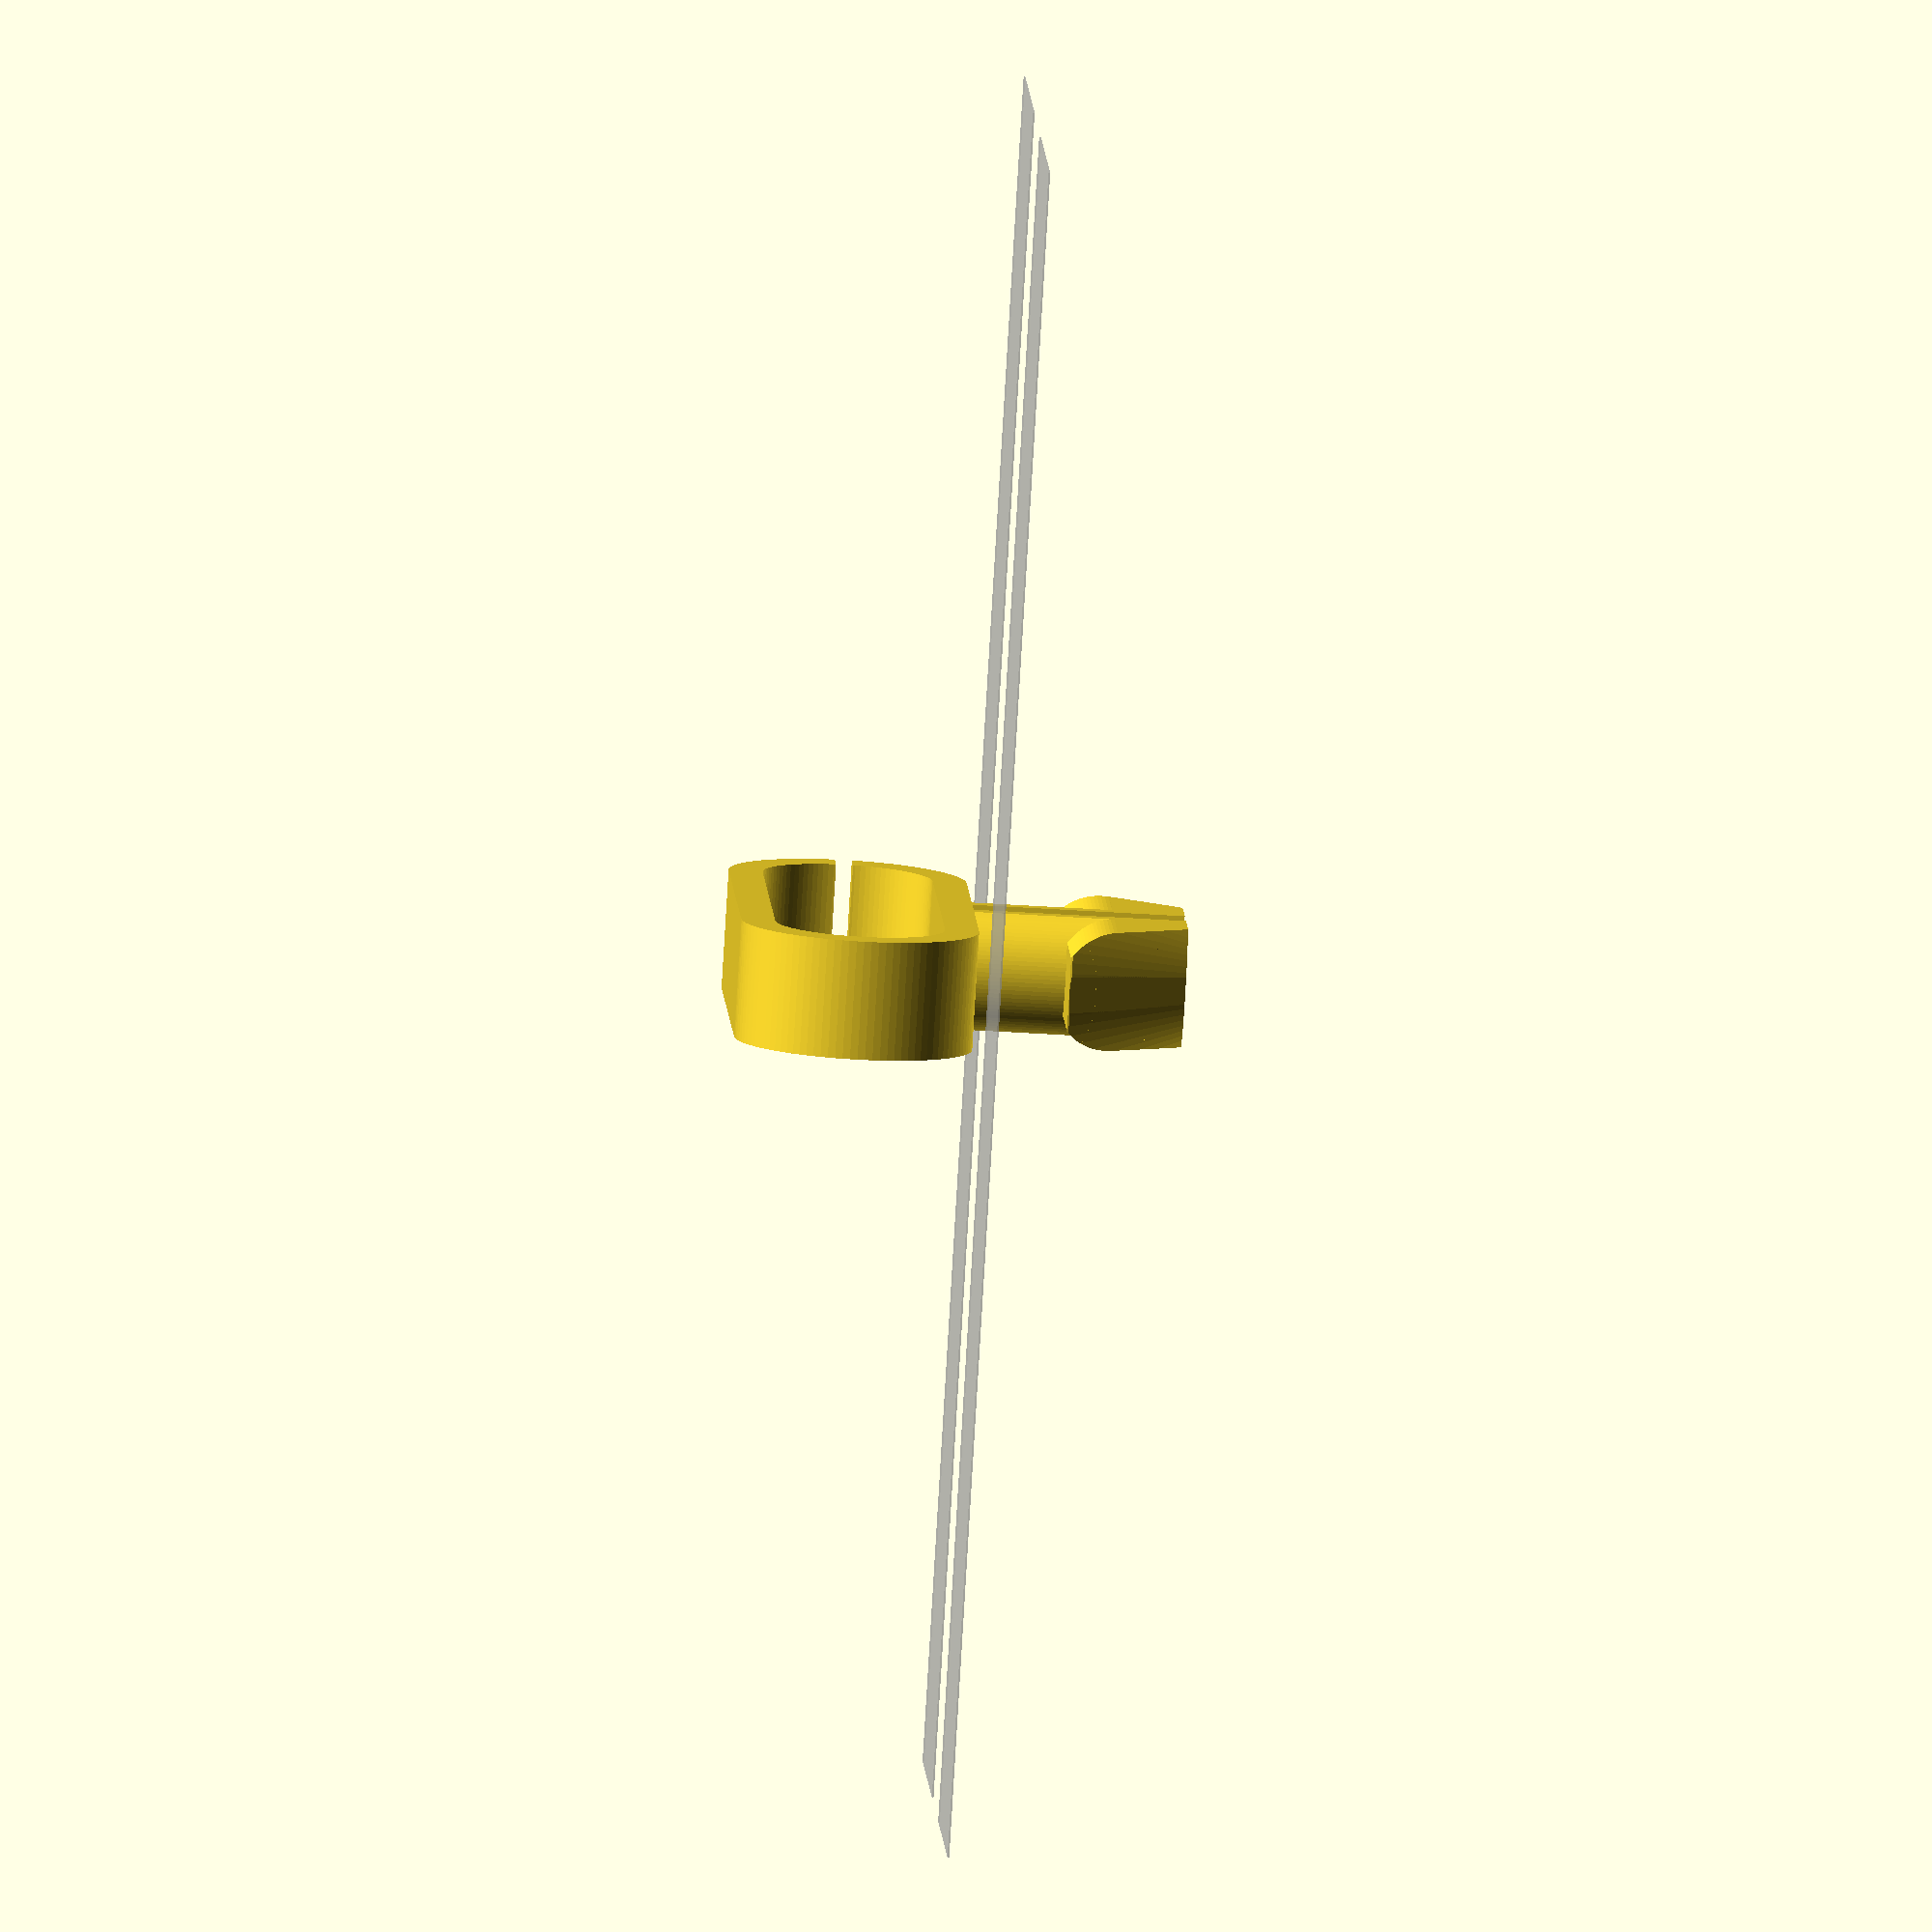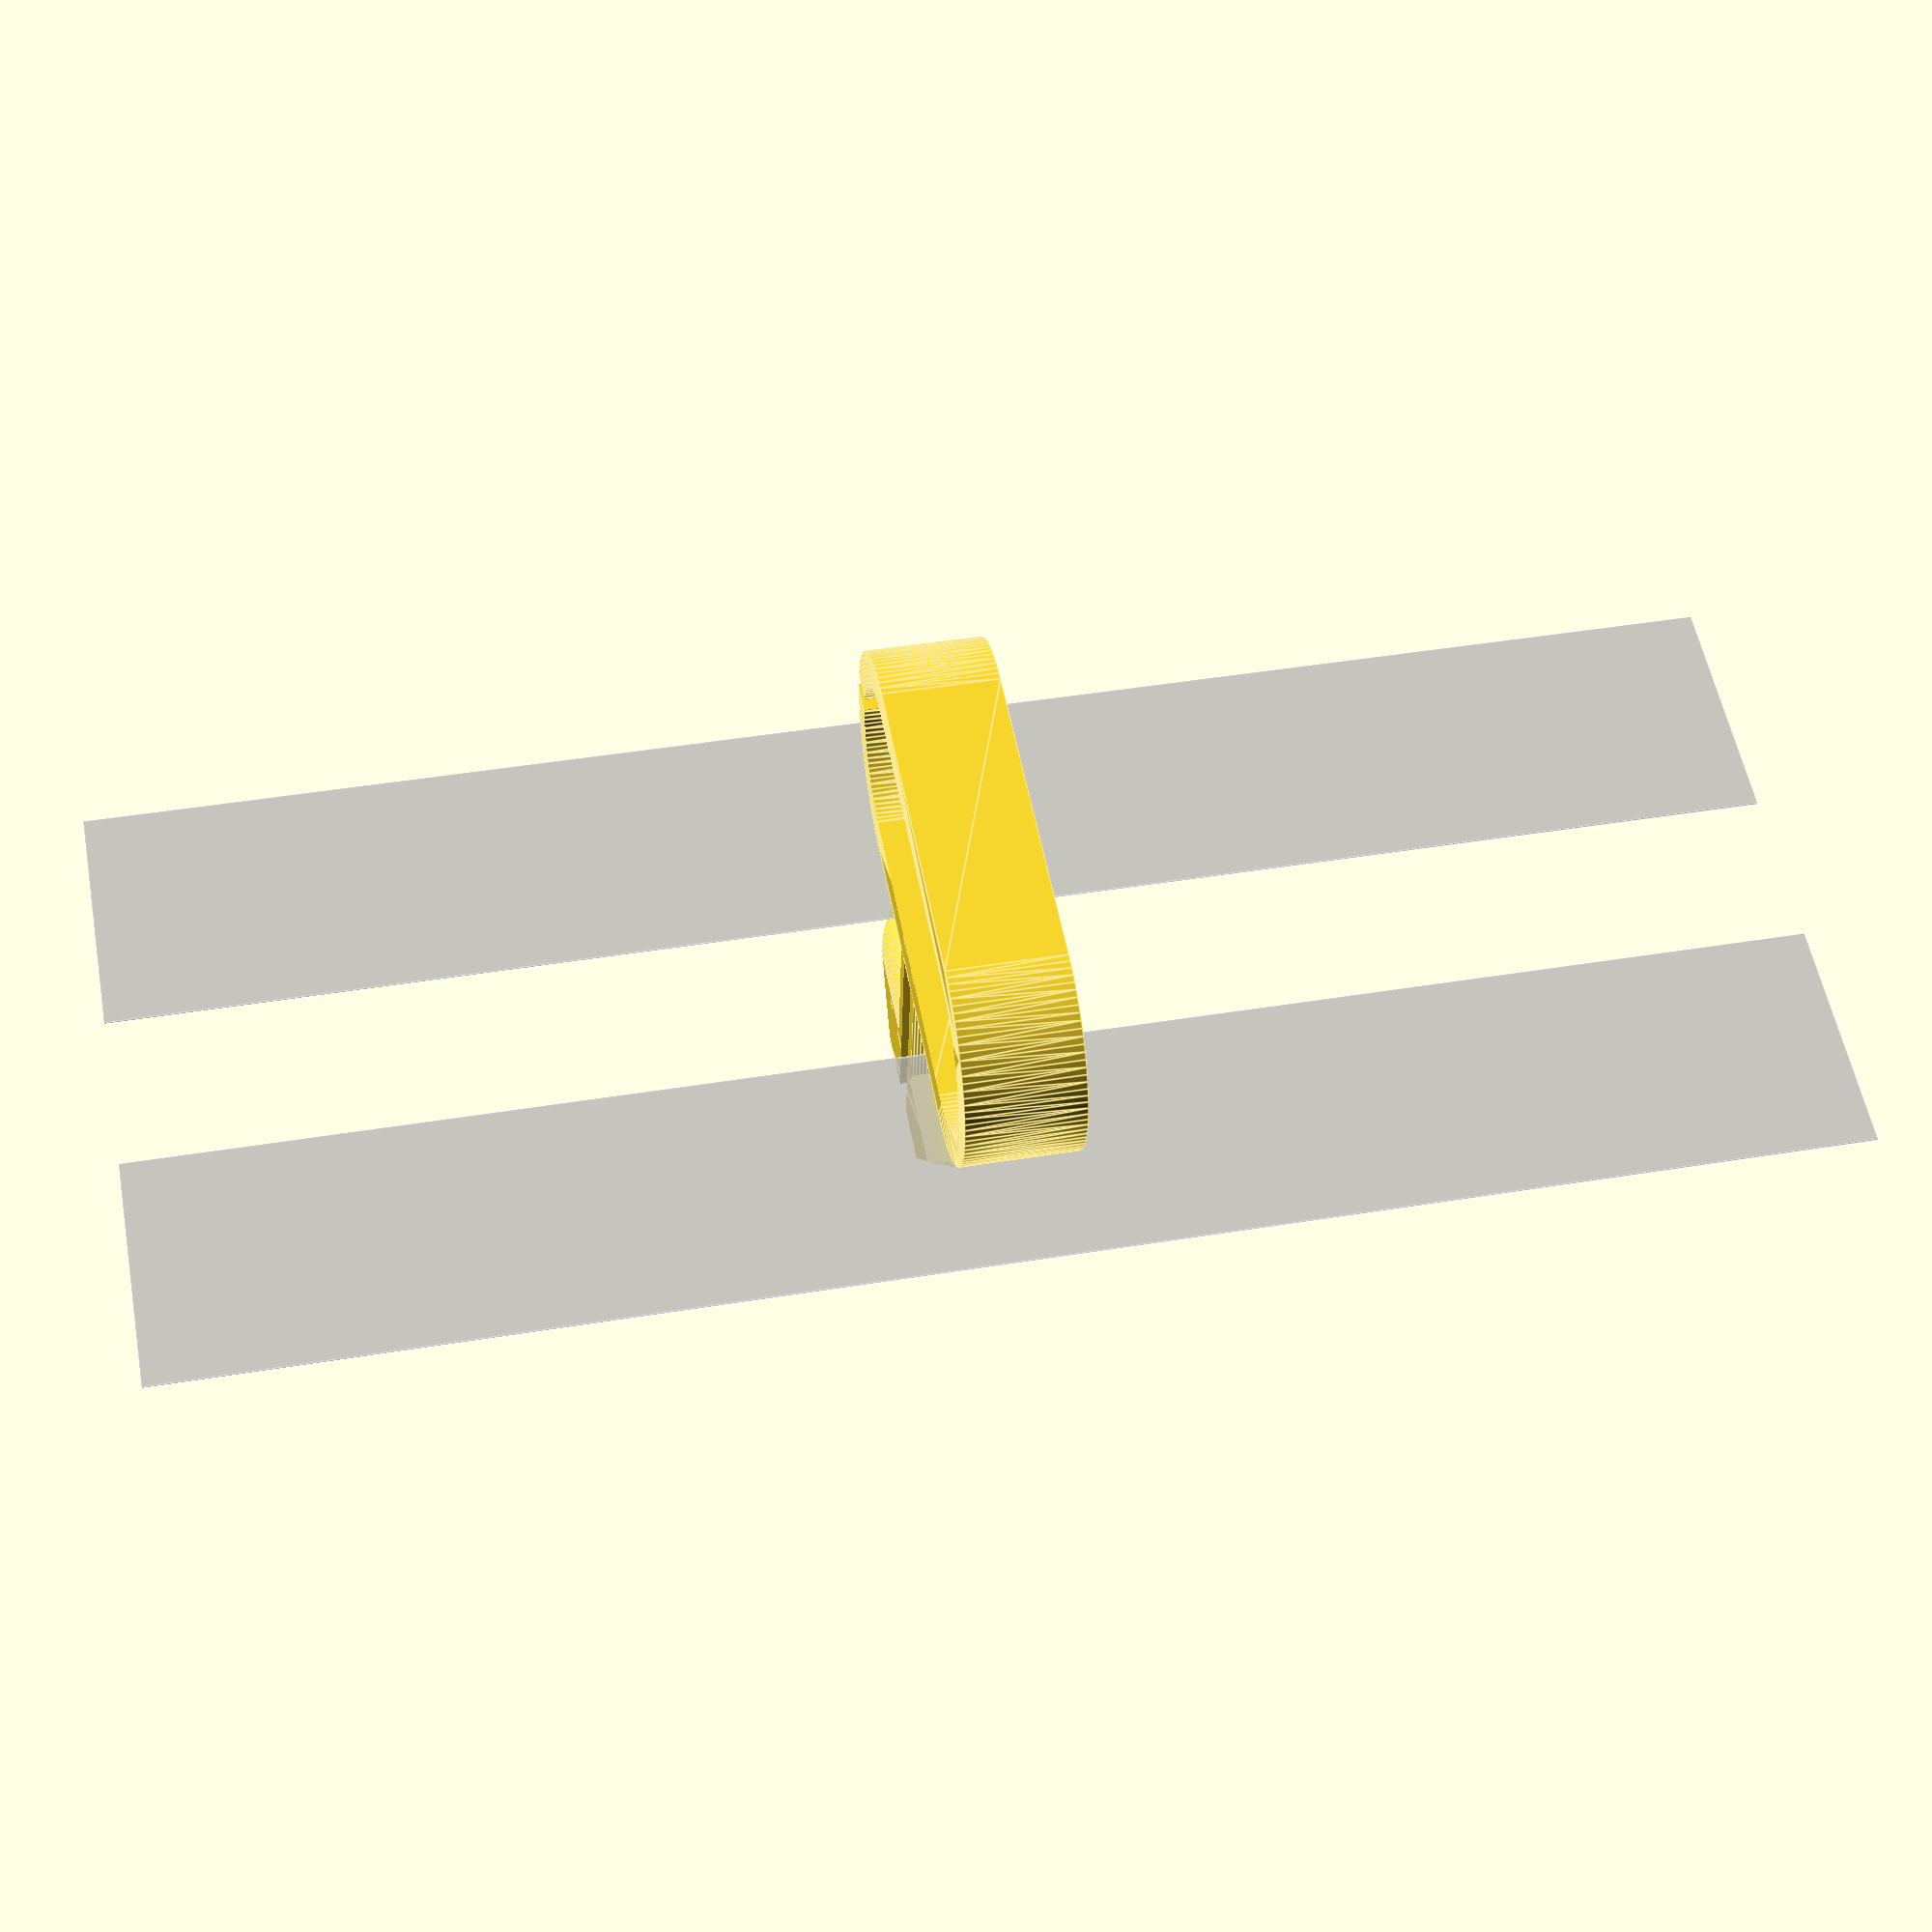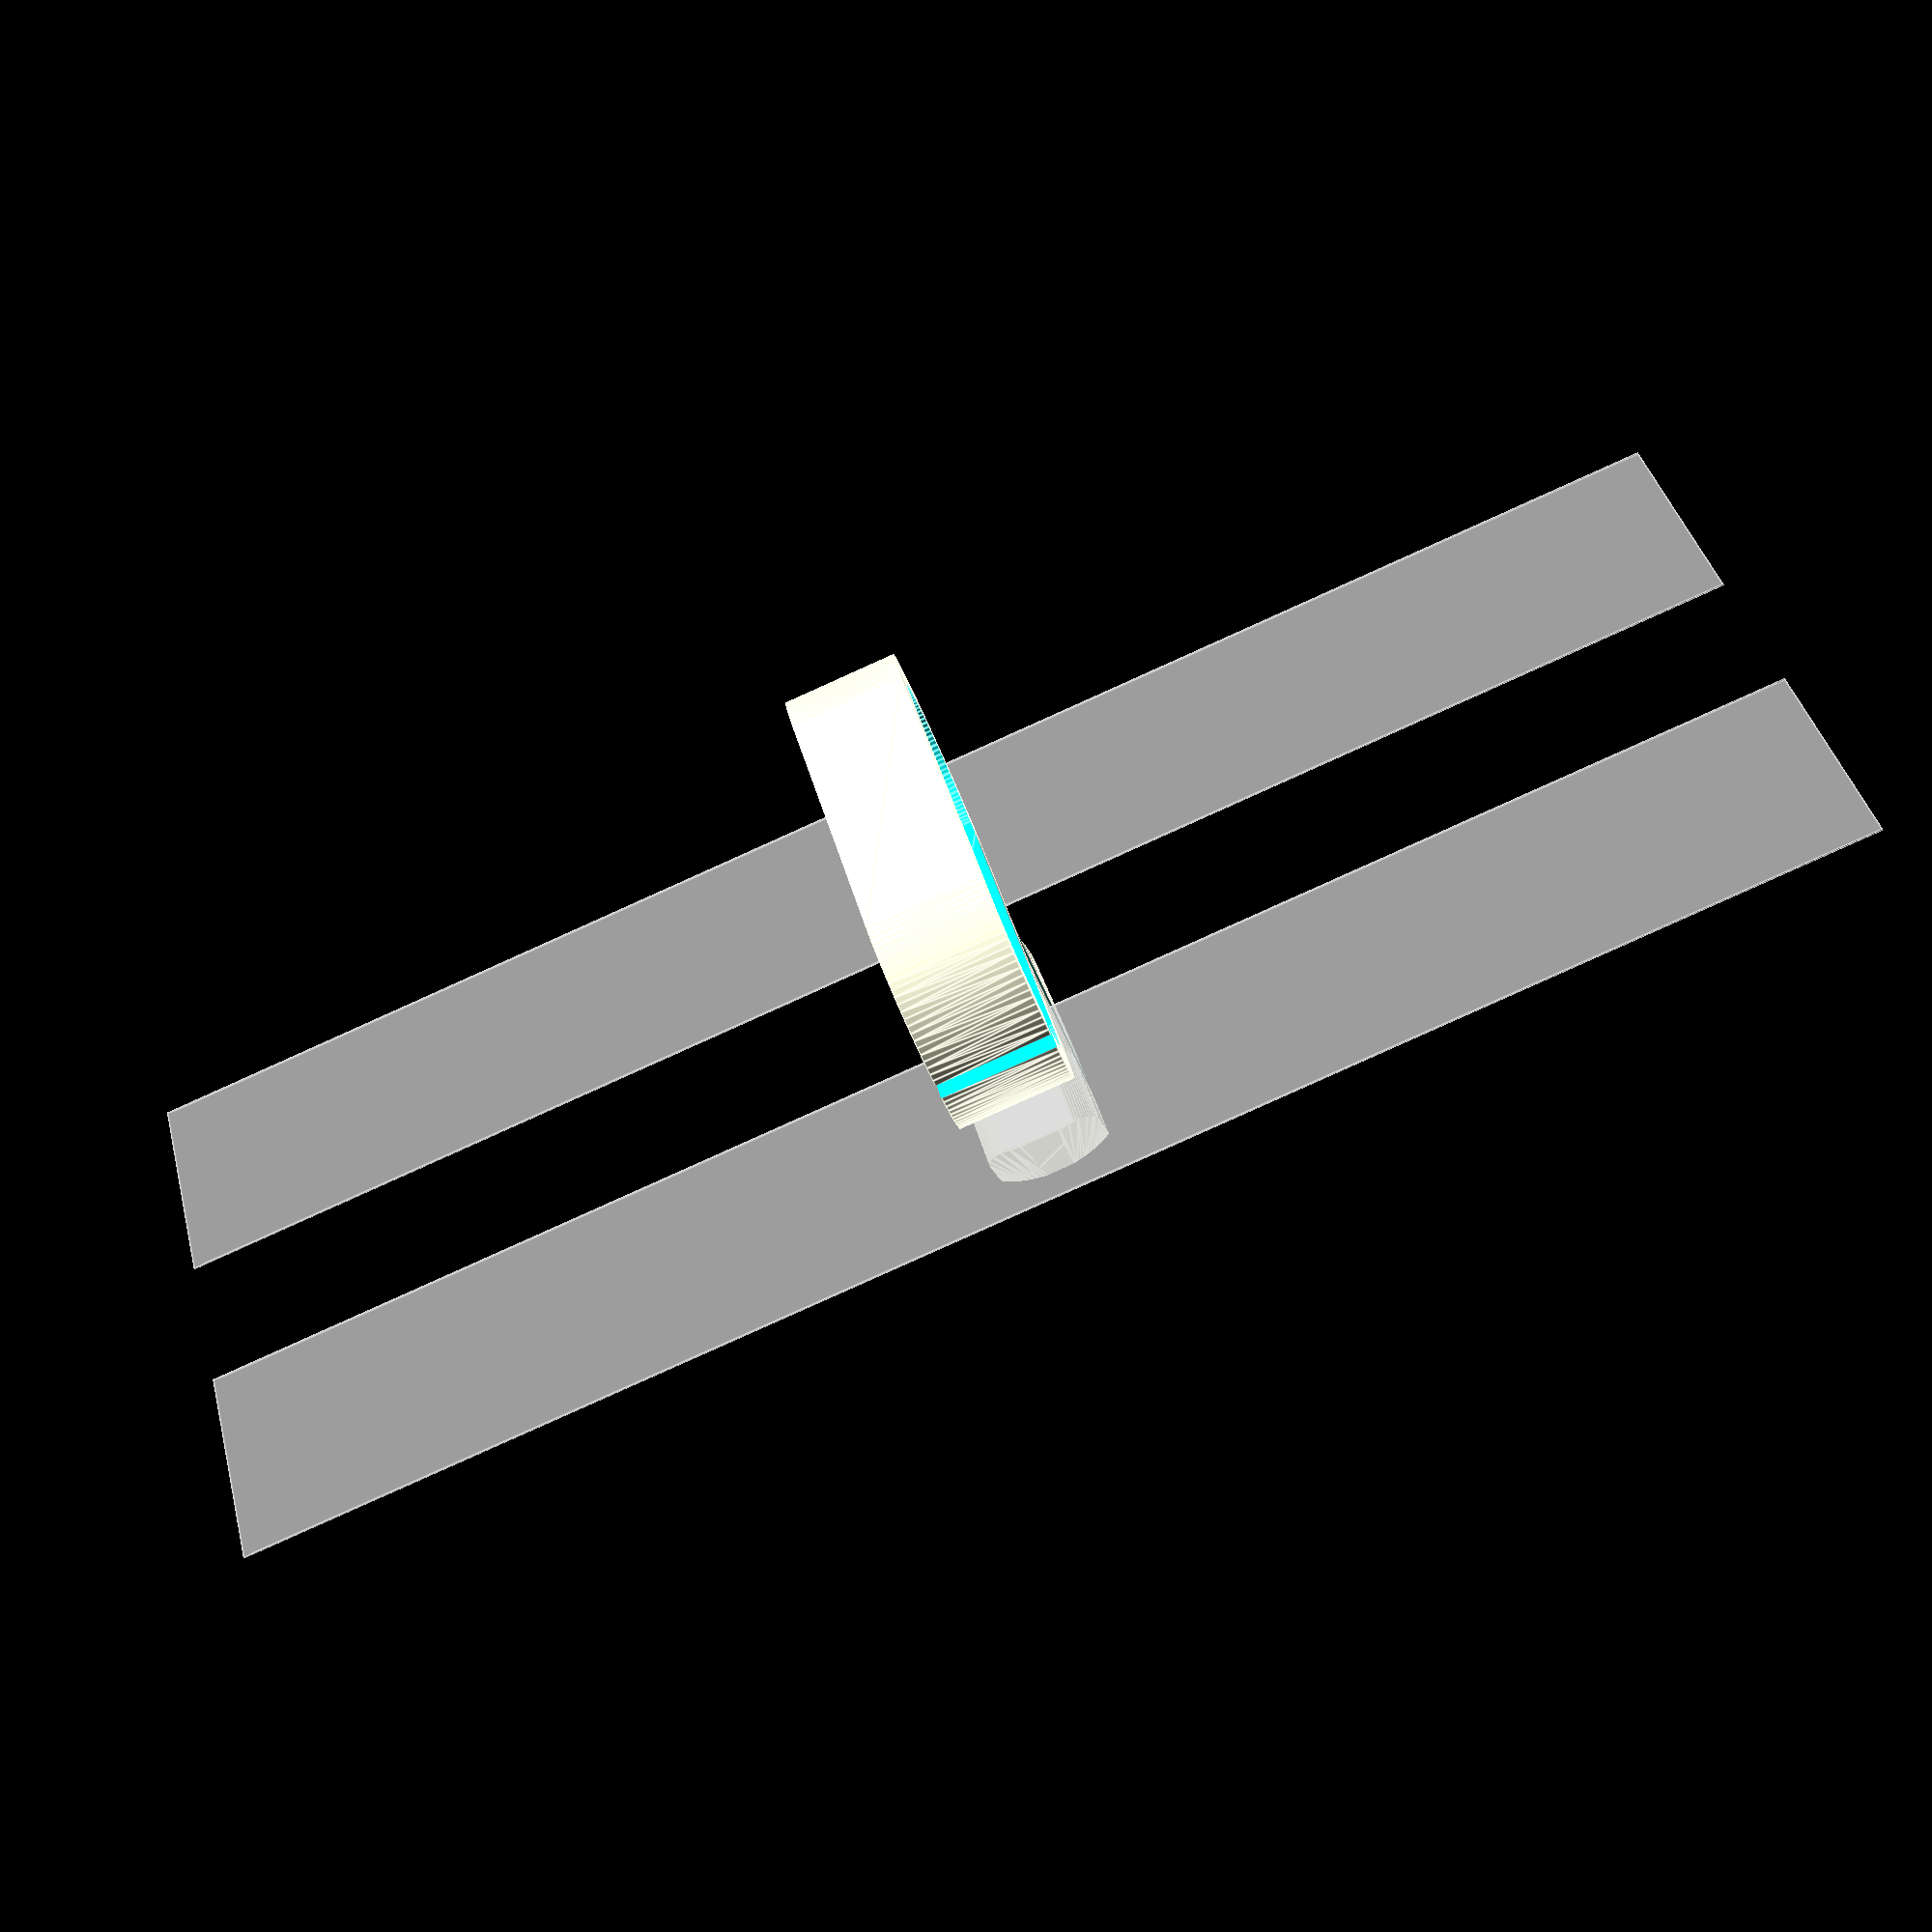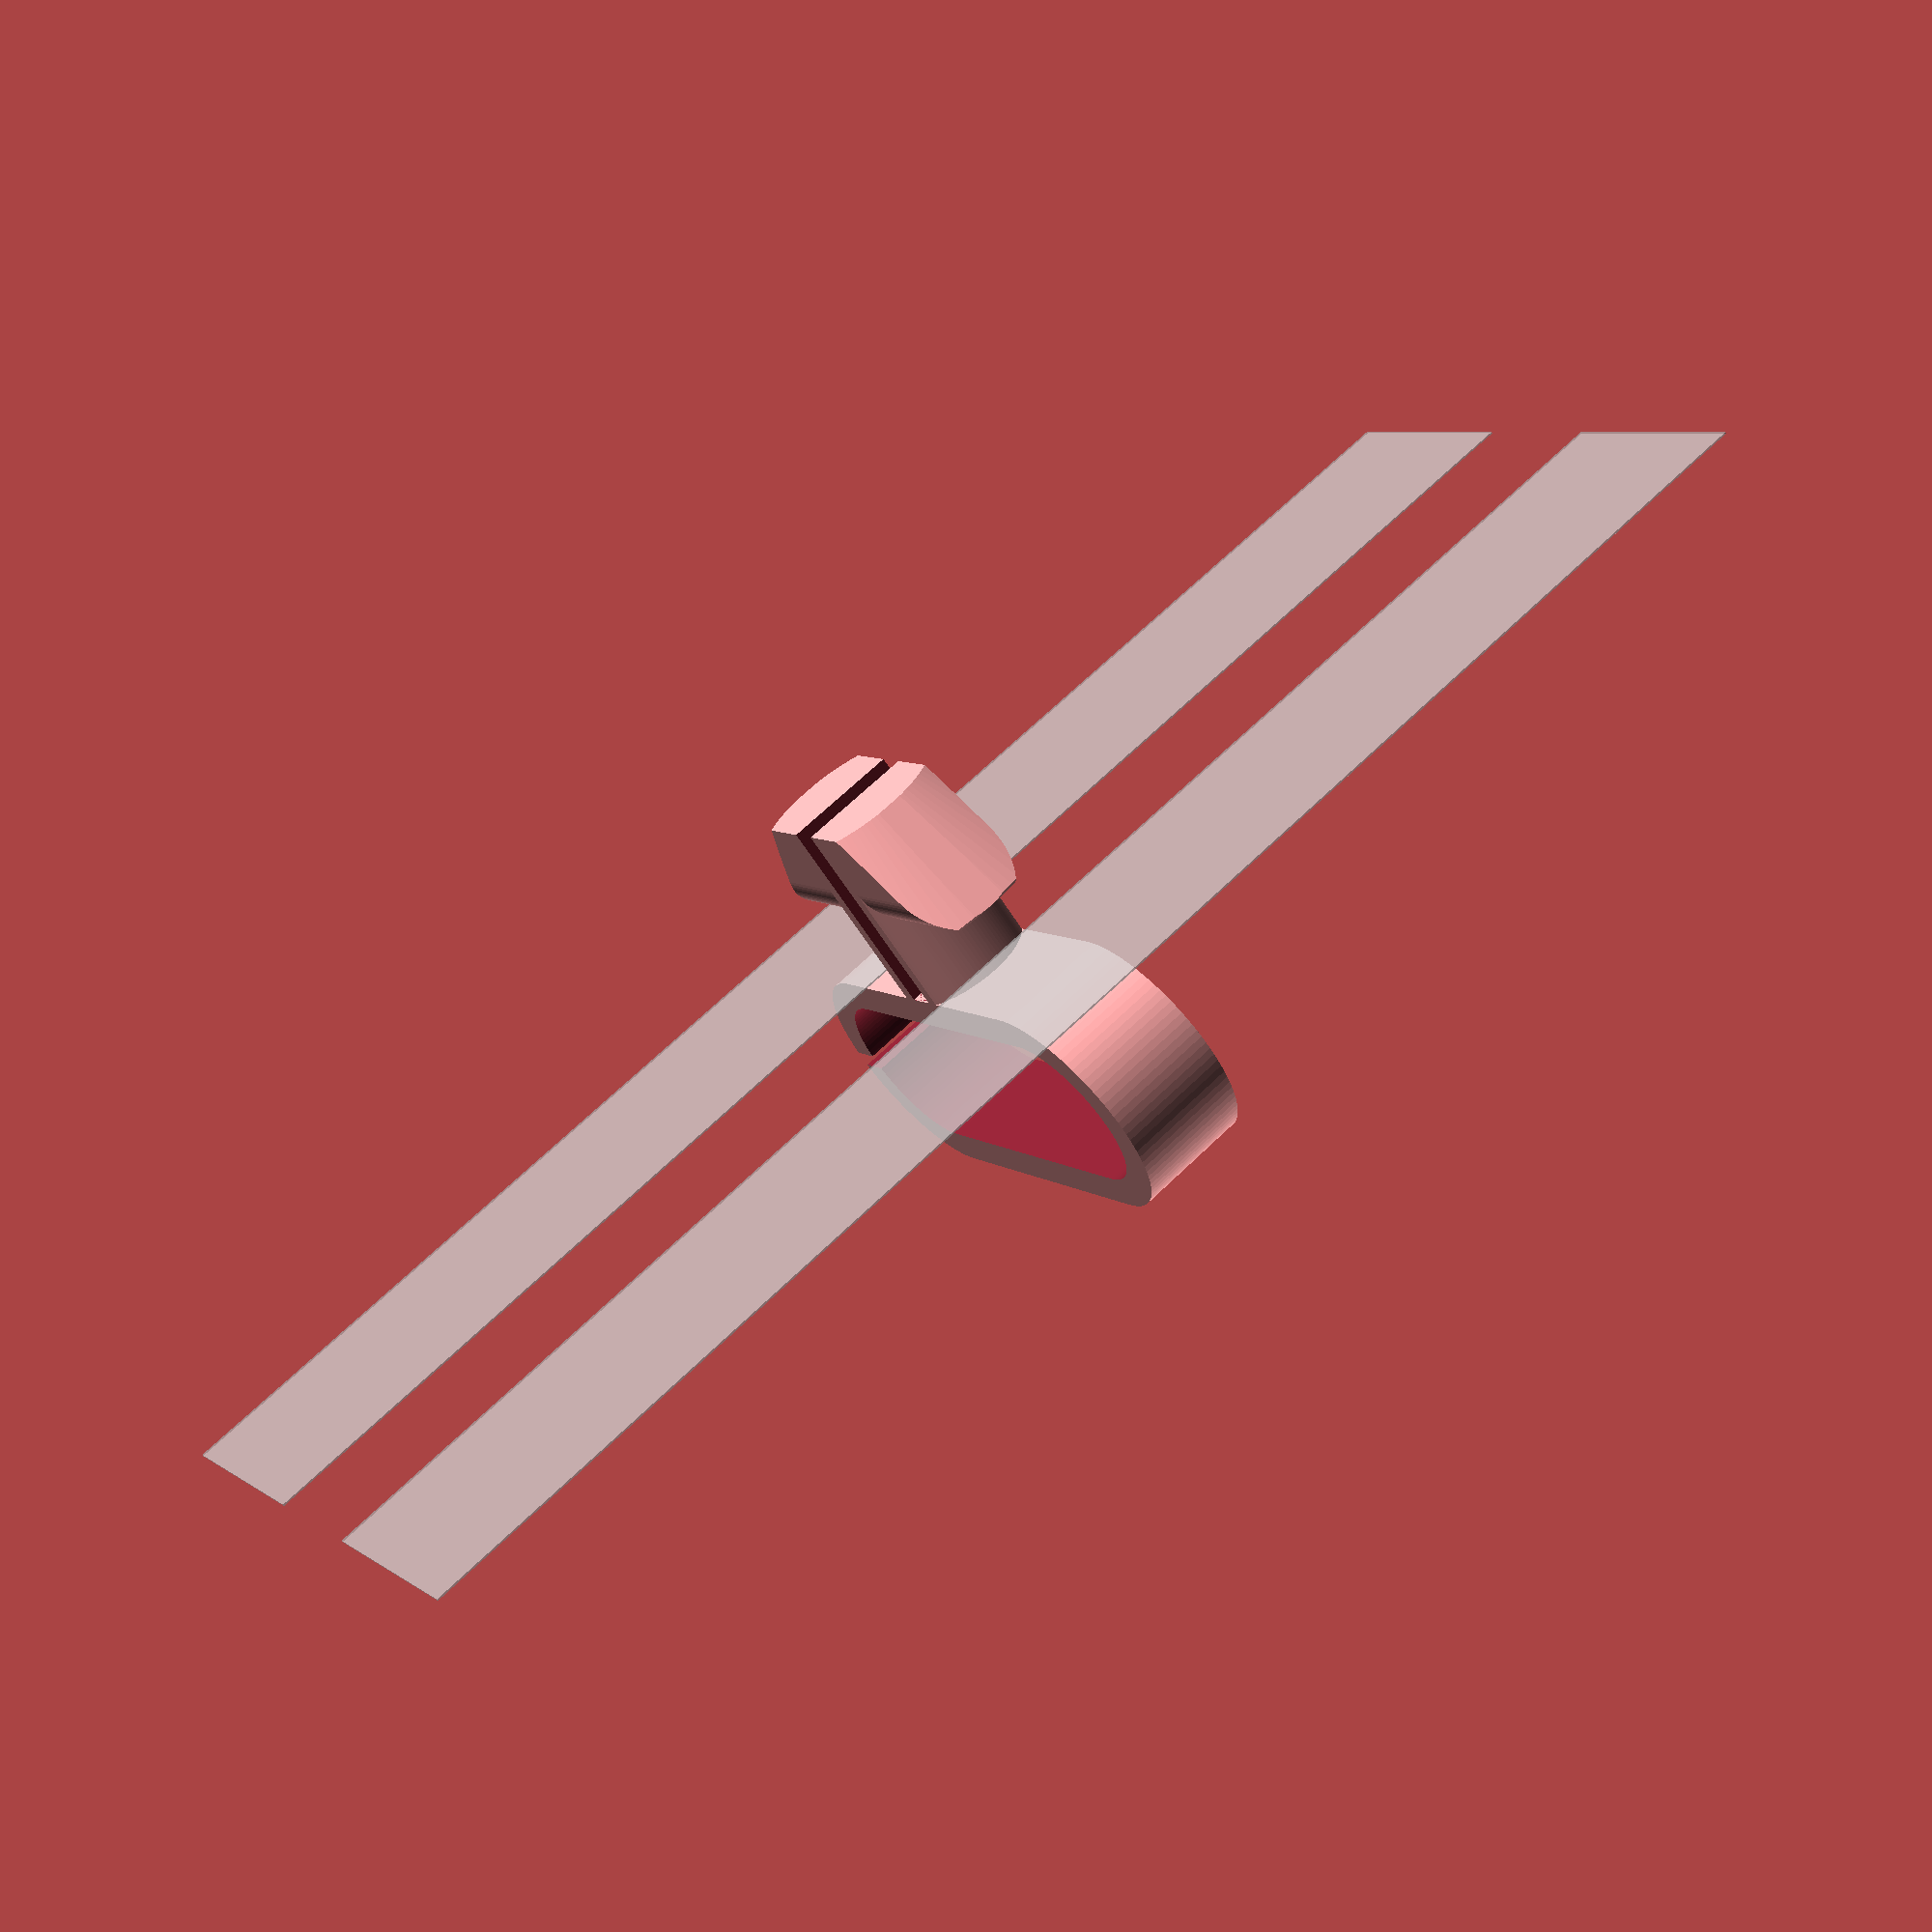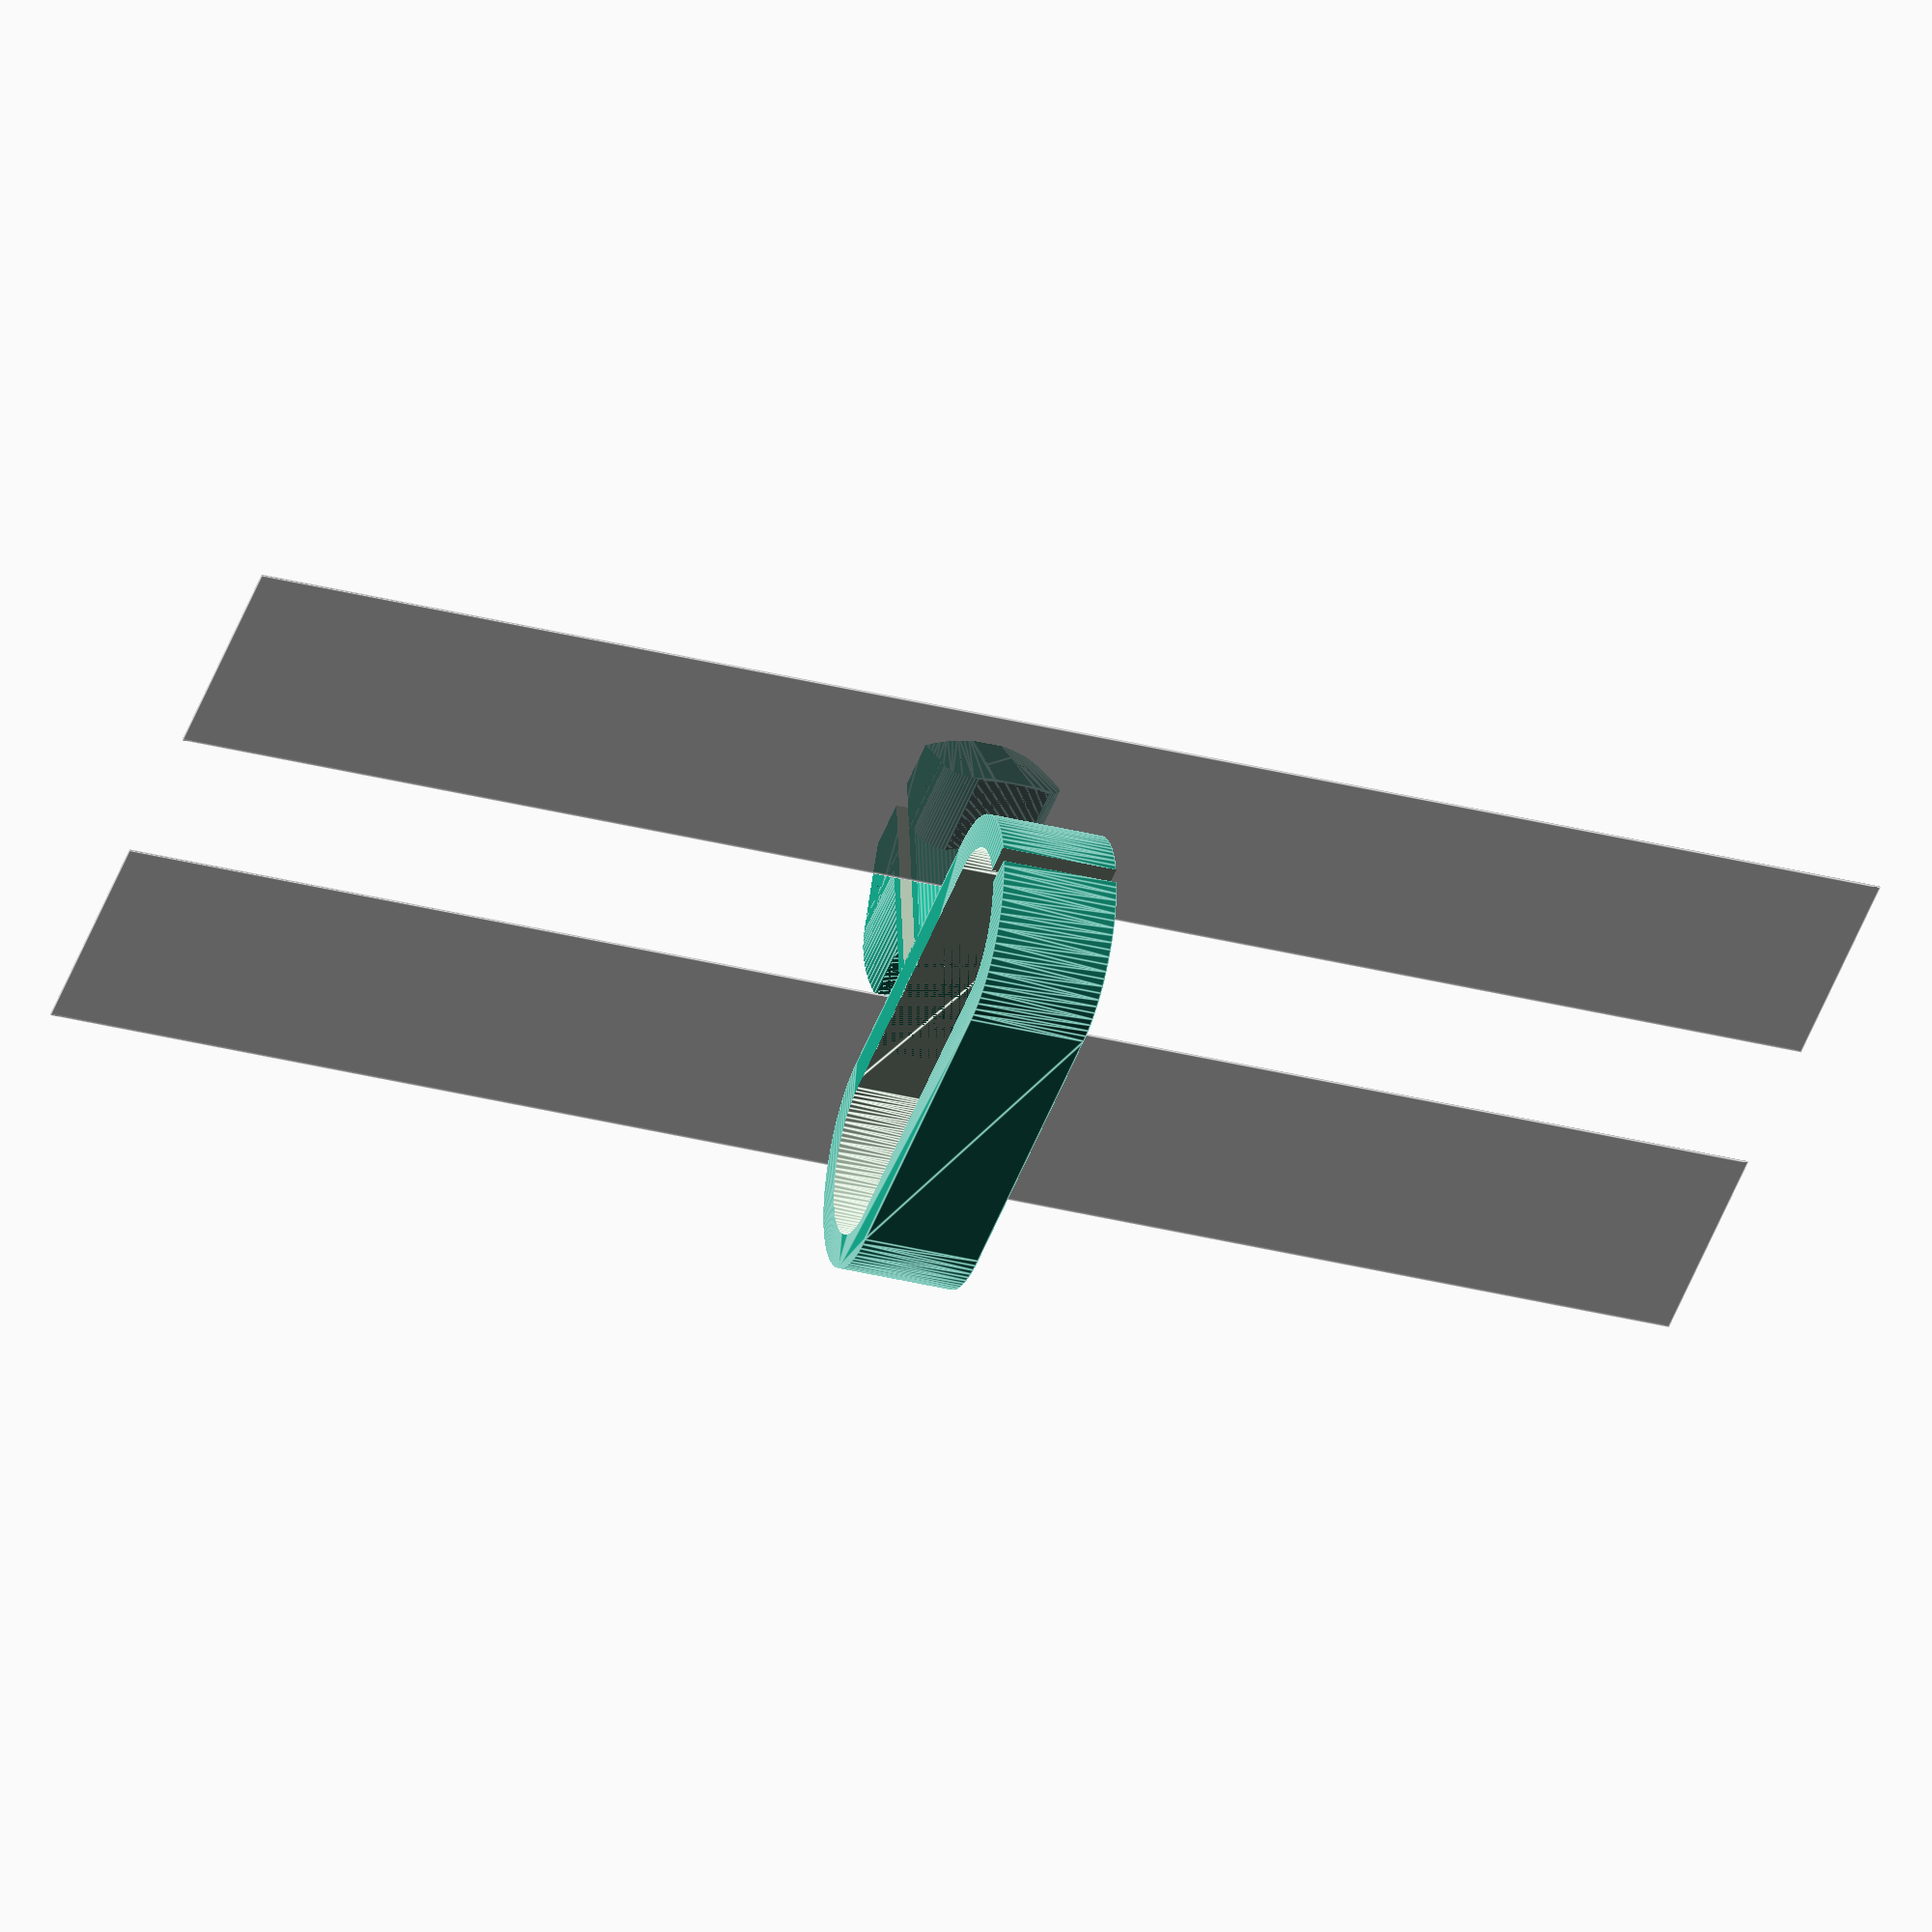
<openscad>
$fn=100;
/*
    Parametric Cable Hooks For Tslot Mounting
    By Brian Khuu (2020)
    
    Got a desk with tslot rails, would be nice to mount cable on it...
    
    Inspired by https://www.thingiverse.com/thing:2676595 "V-Slot Cable Clips by pekcitron November 30, 2017"
*/

/* [Tslot Spec] */
// CenterDepth
tslot_centerdepth = 5+0.5;
// CenterWidth
tslot_centerwidth = 8; // Gap to slot the clip though
// For the wedge... its based on a 4040mm Tslot... so may need to modify polygon() in this script

/* [Hook Spec] */
// Spacing between centerpoint
hookcenterspacing=10;
// Hook Diameter
hookdia=10;
// Hook Flange
hookflange=3;
// Hook Width
hookwidth=7;
// Hook Thickness
hookthickness=2;

/* [Tslot Model] */
model_slot_gap = 10;
model_slot_side = 15;

translate([0, -1, 0])
union()
{
    difference()
    {
        union()
        {
            // Tslot Mount Inner
            translate([0, tslot_centerdepth, 0])
                intersection()
                {
                    heightlim=7;
                    linear_extrude(height = hookwidth, center = true)
                        polygon(points=[[-10,0],[-5,8],[5,8],[10,0]]);
                    rotate([-90,0,0])
                        intersection()
                        {
                            hull()
                            {
                                translate([0,0,0]) cylinder(r=10, h=0.1);
                                translate([0,0,8]) cylinder(r=5, h=0.1);
                            }
                            union()
                            {
                                translate([0,0,heightlim/2+tslot_centerdepth/4]) 
                                    cube([20,20,heightlim-tslot_centerdepth/2], center = true);
                                intersection()
                                {
                                    rotate([0,90,0])
                                        translate([-tslot_centerdepth/2,0,0]) 
                                        cylinder(r=hookwidth/2, h=20, center = true);
                                    cube([20,20,hookwidth+1], center = true);
                                }
                            }
                        }
                }

            // tslot mount shaft
            translate([0, -hookthickness, 0])
            rotate([-90,0,0])
                intersection()
                {
                    cheight = tslot_centerdepth+hookthickness+hookwidth/2;
                    union()
                    {
                        cylinder(r=tslot_centerwidth/2, h=cheight);
                        translate([-hookwidth/2+1, 0, hookthickness-hookthickness/2])
                            cube([tslot_centerwidth,hookwidth,hookthickness], center=true);
                    }
                    translate([0, 0, cheight/2])
                        cube([tslot_centerwidth+10, hookwidth, cheight], center=true);
                }
        }
        
        //
        translate([0, 100/2, 0])
            cube([2,100,100], center=true);

    }
 
    // Hook
    translate([0, -hookdia/2-hookthickness, 0])
    union()
    {
        difference()
        {
            hull()
            {
                translate([hookdia/2+hookcenterspacing/2,0,0])
                    cylinder(r=hookdia/2+hookthickness, h=hookwidth, center=true);
                translate([-hookdia/2-hookcenterspacing/2,0,0])
                    cylinder(r=hookdia/2+hookthickness, h=hookwidth, center=true);
            }
            hull()
            {
                translate([hookdia/2+hookcenterspacing/2,0,0])
                    cylinder(r=hookdia/2, h=hookwidth+1, center=true);
                translate([-hookdia/2-hookcenterspacing/2,0,0])
                    cylinder(r=hookdia/2, h=hookwidth+1, center=true);
            }
            translate([hookdia+hookdia/2+hookthickness/2,0,0])
                cube([hookthickness+1,1,hookwidth+2], center=true);
        }
    }
}

%translate([model_slot_side/2+model_slot_gap/2,0,0]) cube([model_slot_side,0.1,100], center=true);
%translate([-model_slot_side/2-model_slot_gap/2,0,0]) cube([model_slot_side,0.1,100], center=true);

</openscad>
<views>
elev=82.0 azim=272.1 roll=176.6 proj=o view=wireframe
elev=135.2 azim=9.2 roll=100.8 proj=p view=edges
elev=84.0 azim=55.4 roll=294.2 proj=p view=edges
elev=294.2 azim=50.5 roll=225.6 proj=p view=wireframe
elev=215.9 azim=173.5 roll=108.2 proj=o view=edges
</views>
